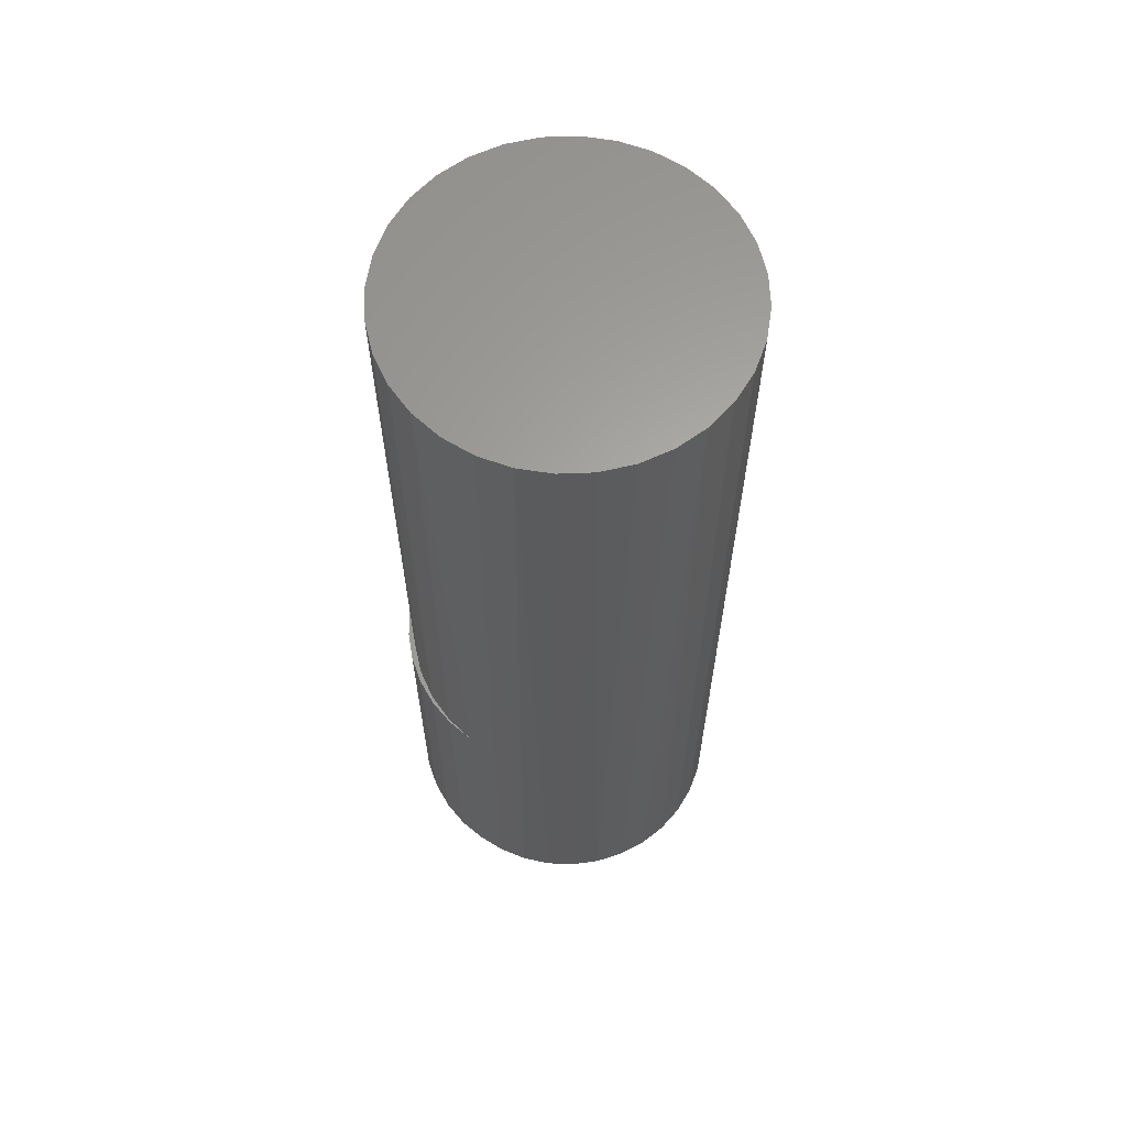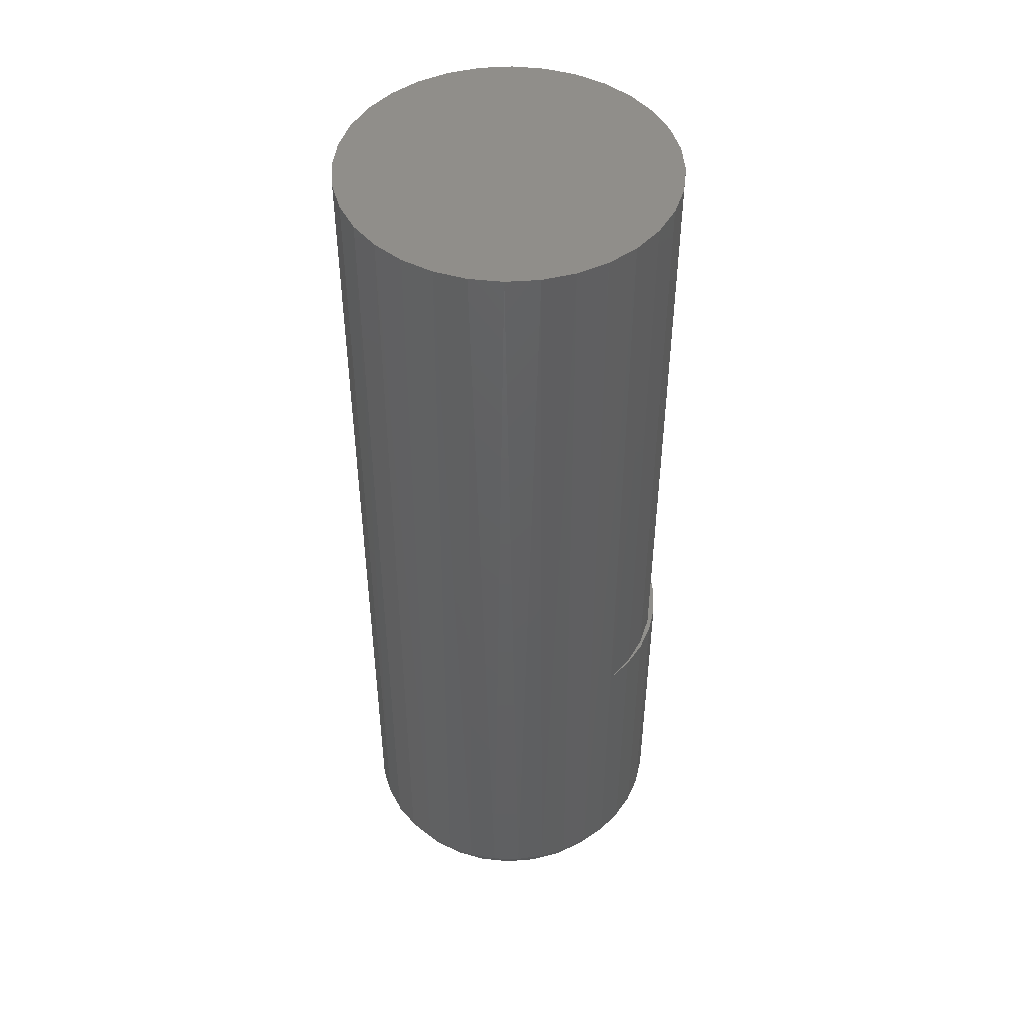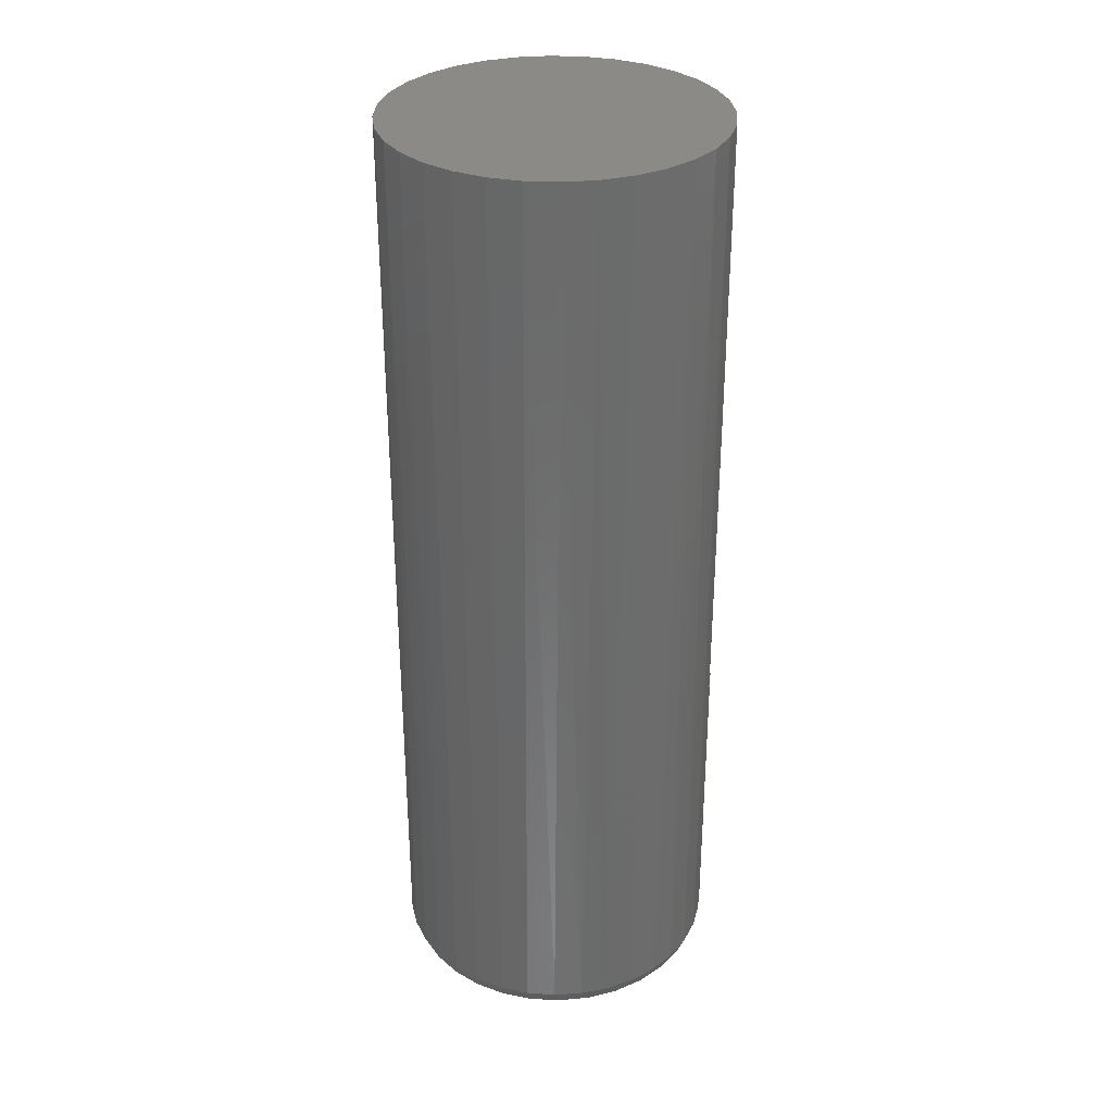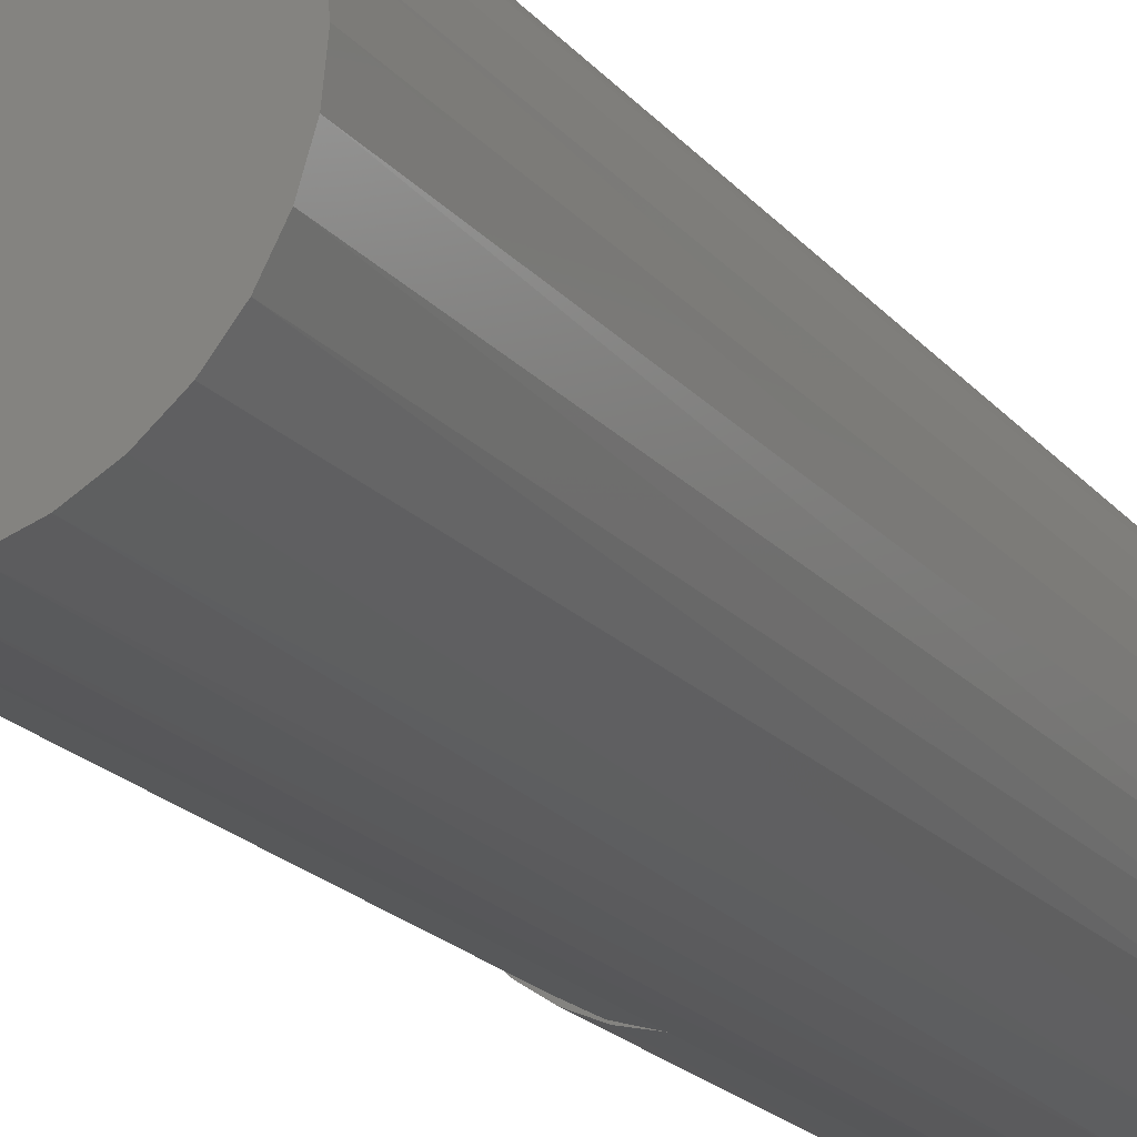
<metadata>
{"format":"stl","ext":"stl","renderer":"f3d","projection":"perspective","resolution":1024,"background":"white","views":[{"elev":62.8,"azim":25.9,"up":"+Z"},{"elev":47.2,"azim":147.5,"up":"+Z"},{"elev":32.2,"azim":110.7,"up":"+Z"},{"elev":-20.9,"azim":28.4,"up":"+Y"}]}
</metadata>
<code>
# stl→obj: 278 verts, 552 faces
v -0.02215 -0.1273 0.01562
v -0.02215 -0.1273 0.2578
v -0.04421 -0.1218 0.01562
v -0.04421 -0.1218 0.2578
v -0.06496 -0.1125 0.01562
v -0.06496 -0.1125 0.2578
v -0.08374 -0.09964 0.01562
v -0.08374 -0.09964 0.2578
v -0.09997 -0.08371 0.01562
v -0.09997 -0.08371 0.2578
v -0.1132 -0.06517 0.01562
v -0.1132 -0.06517 0.2578
v -0.1229 -0.04461 0.01562
v -0.1229 -0.04461 0.2578
v -0.1288 -0.02266 0.01562
v -0.1288 -0.02266 0.2578
v -0.1308 1.579e-17 0.01562
v -0.1308 1.579e-17 0.2578
v -0.1288 0.02266 0.01562
v -0.1288 0.02266 0.2578
v -0.1229 0.04461 0.01562
v -0.1229 0.04461 0.2578
v -0.1132 0.06517 0.01562
v -0.1132 0.06517 0.2578
v -0.09997 0.08371 0.01562
v -0.09997 0.08371 0.2578
v -0.08374 0.09964 0.01562
v -0.08374 0.09964 0.2578
v -0.06496 0.1125 0.01562
v -0.06496 0.1125 0.2578
v -0.04421 0.1218 0.01562
v -0.04421 0.1218 0.2578
v -0.02215 0.1273 0.01562
v -0.02215 0.1273 0.2578
v -0.03873 0.1072 0
v 0.04135 0.1088 0
v 0.06011 0.1007 0
v -0.05704 0.099 0
v 0.07713 0.08932 0
v -0.07361 0.08774 0
v 0.06011 -0.1007 0
v -0.05704 -0.099 0
v 0.07713 -0.08932 0
v -0.03873 -0.1072 0
v 0.04135 -0.1088 0
v -0.01928 0.112 0
v 0.001014 0.1146 0
v 0.02144 0.1135 0
v -0.01928 -0.112 0
v 0.02144 -0.1135 0
v 0.001014 -0.1146 0
v -0.07361 -0.08774 0
v -0.08795 -0.07373 0
v 0.09186 -0.07512 0
v -0.09959 -0.05741 0
v 0.1038 -0.05854 0
v -0.1082 -0.0393 0
v 0.1127 -0.04009 0
v -0.1134 -0.01996 0
v 0.1181 -0.02037 0
v -0.1152 -1.975e-16 0
v 0.1199 6.944e-17 0
v -0.1134 0.01996 0
v 0.1181 0.02037 0
v -0.1082 0.0393 0
v 0.1127 0.04009 0
v -0.09959 0.05741 0
v 0.1038 0.05854 0
v -0.08795 0.07373 0
v 0.09186 0.07512 0
v 0.133 -0.02541 0.75
v 0.1256 -0.04985 0.75
v 0.1273 -0.04547 0.01562
v 0.1173 -0.0664 0.01562
v 0.1136 -0.07237 0.75
v 0.1038 -0.08522 0.01562
v 0.09737 -0.09211 0.75
v 0.08711 -0.1013 0.01562
v 0.07763 -0.1083 0.75
v 0.06784 -0.1142 0.01562
v 0.05511 -0.1203 0.75
v 0.04659 -0.1235 0.01562
v 0.03068 -0.1278 0.75
v 0.02403 -0.1289 0.01562
v 0.005263 -0.1303 0.75
v 0.0008684 -0.1302 0.01562
v -0.02015 -0.1278 0.75
v -0.0462 -0.1197 0.2578
v -0.04459 -0.1203 0.75
v -0.06711 -0.1083 0.75
v -0.06832 -0.1075 0.2578
v -0.08685 -0.09211 0.75
v 0.1355 -1.476e-16 0.01562
v 0.1355 0 0.75
v 0.1335 -0.0231 0.01562
v -0.125 1.595e-17 0.75
v -0.125 1.595e-17 0.2578
v -0.1225 -0.02541 0.75
v -0.1226 -0.02513 0.2578
v -0.1151 -0.04985 0.75
v -0.1153 -0.04931 0.2578
v -0.103 -0.07237 0.75
v -0.1035 -0.07164 0.2578
v -0.08767 -0.09128 0.2578
v -0.08685 0.09211 0.75
v -0.06711 0.1083 0.75
v -0.06832 0.1075 0.2578
v -0.0462 0.1197 0.2578
v -0.04459 0.1203 0.75
v -0.02015 0.1278 0.75
v 0.0008684 0.1302 0.01562
v 0.005263 0.1303 0.75
v 0.02403 0.1289 0.01562
v 0.03068 0.1278 0.75
v 0.04659 0.1235 0.01562
v 0.05511 0.1203 0.75
v 0.06784 0.1142 0.01562
v 0.07763 0.1083 0.75
v 0.08711 0.1013 0.01562
v 0.09737 0.09211 0.75
v 0.1038 0.08522 0.01562
v 0.1136 0.07237 0.75
v 0.1173 0.0664 0.01562
v 0.1256 0.04985 0.75
v 0.1273 0.04547 0.01562
v 0.133 0.02541 0.75
v -0.1226 0.02513 0.2578
v -0.1225 0.02541 0.75
v -0.1153 0.04931 0.2578
v -0.1151 0.04985 0.75
v -0.1035 0.07164 0.2578
v -0.103 0.07237 0.75
v -0.08767 0.09128 0.2578
v 0.1335 0.0231 0.01562
v 0.05186 -0.1167 0.004576
v 0.02792 -0.1236 0.004576
v 0.07396 -0.1053 0.004576
v 0.09337 -0.08964 0.004576
v 0.1093 -0.0705 0.004576
v 0.1212 -0.0486 0.004576
v 0.1229 5.551e-17 0.0003002
v -0.0221 -0.1271 0.01288
v 0.1285 -0.02479 0.004576
v 0.1329 6.245e-17 0.006944
v 0.1343 6.245e-17 0.009646
v 0.1352 6.939e-17 0.01258
v 0.1259 6.245e-17 0.001189
v 0.1286 5.551e-17 0.002633
v 0.1309 6.245e-17 0.004576
v 0.003098 -0.1257 0.004576
v -0.02197 -0.1264 0.01022
v -0.02176 -0.1252 0.007723
v -0.02146 -0.1237 0.005476
v -0.0211 -0.1217 0.003546
v -0.02068 -0.1195 0.001992
v -0.02022 -0.117 0.0008622
v -0.01973 -0.1144 0.0001924
v 0.1093 0.0705 0.004576
v 0.1212 0.0486 0.004576
v 0.09337 0.08964 0.004576
v 0.07396 0.1053 0.004576
v 0.05186 0.1167 0.004576
v 0.02792 0.1236 0.004576
v -0.01977 0.1146 0.0002372
v 0.1285 0.02479 0.004576
v 0.003098 0.1257 0.004576
v -0.02148 0.1238 0.00558
v -0.02176 0.1253 0.007811
v -0.02198 0.1264 0.01028
v -0.02211 0.1271 0.01291
v -0.02026 0.1172 0.0009418
v -0.02071 0.1197 0.002093
v -0.02112 0.1219 0.003654
v -0.04296 0.1195 0.006944
v -0.04232 0.1176 0.004576
v -0.04155 0.1154 0.002633
v -0.04068 0.1128 0.001189
v -0.1305 -1.665e-16 0.01258
v -0.1285 0.02266 0.01258
v -0.1296 -1.735e-16 0.009646
v -0.1277 0.02251 0.009646
v -0.1282 -1.735e-16 0.006944
v -0.1262 0.02225 0.006944
v -0.1263 -1.735e-16 0.004576
v -0.1243 0.02191 0.004576
v -0.1239 -1.665e-16 0.002633
v -0.122 0.02149 0.002633
v -0.1212 -1.665e-16 0.001189
v -0.1193 0.02102 0.001189
v -0.1183 -1.596e-16 0.0003002
v -0.1164 0.0205 0.0003002
v -0.04371 0.1217 0.01258
v -0.04343 0.1208 0.009646
v -0.03972 0.11 0.0003002
v -0.06449 0.1124 0.01258
v -0.06406 0.1116 0.009646
v -0.06336 0.1104 0.006944
v -0.06241 0.1087 0.004576
v -0.06126 0.1066 0.002633
v -0.05995 0.1042 0.001189
v -0.05852 0.1017 0.0003002
v -0.08331 0.0996 0.01258
v -0.08275 0.09891 0.009646
v -0.08184 0.0978 0.006944
v -0.08061 0.09629 0.004576
v -0.07911 0.09446 0.002633
v -0.0774 0.09237 0.001189
v -0.07554 0.0901 0.0003002
v -0.09959 0.0837 0.01258
v -0.09891 0.08312 0.009646
v -0.09782 0.08218 0.006944
v -0.09634 0.08092 0.004576
v -0.09454 0.07938 0.002633
v -0.09249 0.07762 0.001189
v -0.09026 0.07571 0.0003002
v -0.1128 0.06518 0.01258
v -0.112 0.06473 0.009646
v -0.1108 0.064 0.006944
v -0.1091 0.06301 0.004576
v -0.1071 0.06181 0.002633
v -0.1047 0.06044 0.001189
v -0.1022 0.05896 0.0003002
v -0.1226 0.04462 0.01258
v -0.1217 0.04431 0.009646
v -0.1204 0.04381 0.006944
v -0.1185 0.04314 0.004576
v -0.1163 0.04232 0.002633
v -0.1138 0.04138 0.001189
v -0.111 0.04036 0.0003002
v -0.04296 -0.1195 0.006944
v -0.04232 -0.1176 0.004576
v -0.04155 -0.1154 0.002633
v -0.04068 -0.1128 0.001189
v -0.03972 -0.11 0.0003002
v -0.04371 -0.1217 0.01258
v -0.04343 -0.1208 0.009646
v -0.1285 -0.02266 0.01258
v -0.1277 -0.02251 0.009646
v -0.1262 -0.02225 0.006944
v -0.1243 -0.02191 0.004576
v -0.122 -0.02149 0.002633
v -0.1193 -0.02102 0.001189
v -0.1164 -0.0205 0.0003002
v -0.1226 -0.04462 0.01258
v -0.1217 -0.04431 0.009646
v -0.1204 -0.04381 0.006944
v -0.1185 -0.04314 0.004576
v -0.1163 -0.04232 0.002633
v -0.1138 -0.04138 0.001189
v -0.111 -0.04036 0.0003002
v -0.1128 -0.06518 0.01258
v -0.112 -0.06473 0.009646
v -0.1108 -0.064 0.006944
v -0.1091 -0.06301 0.004576
v -0.1071 -0.06181 0.002633
v -0.1047 -0.06044 0.001189
v -0.1022 -0.05896 0.0003002
v -0.09959 -0.0837 0.01258
v -0.09891 -0.08312 0.009646
v -0.09782 -0.08218 0.006944
v -0.09634 -0.08092 0.004576
v -0.09454 -0.07938 0.002633
v -0.09249 -0.07762 0.001189
v -0.09026 -0.07571 0.0003002
v -0.08331 -0.0996 0.01258
v -0.08275 -0.09891 0.009646
v -0.08184 -0.0978 0.006944
v -0.08061 -0.09629 0.004576
v -0.07911 -0.09446 0.002633
v -0.0774 -0.09237 0.001189
v -0.07554 -0.0901 0.0003002
v -0.06449 -0.1124 0.01258
v -0.06406 -0.1116 0.009646
v -0.06336 -0.1104 0.006944
v -0.06241 -0.1087 0.004576
v -0.06126 -0.1066 0.002633
v -0.05995 -0.1042 0.001189
v -0.05852 -0.1017 0.0003002
f 1 2 3
f 3 2 4
f 3 4 5
f 5 4 6
f 5 6 7
f 7 6 8
f 7 8 9
f 9 8 10
f 9 10 11
f 11 10 12
f 11 12 13
f 13 12 14
f 13 14 15
f 15 14 16
f 15 16 17
f 17 16 18
f 17 18 19
f 19 18 20
f 19 20 21
f 21 20 22
f 21 22 23
f 23 22 24
f 23 24 25
f 25 24 26
f 25 26 27
f 27 26 28
f 27 28 29
f 29 28 30
f 29 30 31
f 31 30 32
f 31 32 33
f 33 32 34
f 35 36 37
f 37 38 35
f 38 37 39
f 39 40 38
f 41 42 43
f 44 42 41
f 45 44 41
f 46 47 48
f 46 48 36
f 46 36 35
f 49 44 45
f 49 45 50
f 49 50 51
f 42 52 43
f 43 52 53
f 43 53 54
f 54 53 55
f 54 55 56
f 56 55 57
f 56 57 58
f 58 57 59
f 58 59 60
f 60 59 61
f 60 61 62
f 62 61 63
f 62 63 64
f 64 63 65
f 64 65 66
f 66 65 67
f 66 67 68
f 68 67 69
f 68 69 70
f 70 69 40
f 70 40 39
f 71 72 73
f 74 73 72
f 72 75 74
f 76 74 75
f 75 77 76
f 78 76 77
f 77 79 78
f 78 79 80
f 80 79 81
f 80 81 82
f 82 81 83
f 82 83 84
f 84 83 85
f 84 85 86
f 86 85 87
f 88 89 90
f 88 90 91
f 91 90 92
f 2 1 86
f 2 86 87
f 2 87 89
f 2 89 88
f 93 94 95
f 95 94 71
f 95 71 73
f 96 97 98
f 98 97 99
f 98 99 100
f 100 99 101
f 100 101 102
f 102 101 103
f 102 103 92
f 92 103 104
f 92 104 91
f 105 106 107
f 108 107 106
f 106 109 108
f 33 110 111
f 110 112 111
f 113 111 112
f 112 114 113
f 115 113 114
f 114 116 115
f 117 115 116
f 116 118 117
f 119 117 118
f 118 120 119
f 119 120 121
f 121 120 122
f 121 122 123
f 123 122 124
f 123 124 125
f 125 124 126
f 34 108 109
f 34 109 110
f 34 110 33
f 97 96 127
f 127 96 128
f 127 128 129
f 129 128 130
f 129 130 131
f 131 130 132
f 131 132 133
f 133 132 105
f 133 105 107
f 94 93 126
f 126 93 134
f 126 134 125
f 45 135 136
f 45 136 50
f 136 82 84
f 41 137 135
f 41 135 45
f 135 80 82
f 135 82 136
f 43 138 137
f 43 137 41
f 137 78 80
f 137 80 135
f 54 139 138
f 54 138 43
f 138 76 78
f 138 78 137
f 56 140 139
f 56 139 54
f 139 74 76
f 139 76 138
f 58 140 56
f 140 73 74
f 140 74 139
f 62 141 60
f 1 142 86
f 143 144 145
f 143 145 146
f 143 146 93
f 143 93 95
f 143 95 73
f 143 73 140
f 143 140 58
f 143 58 60
f 143 60 141
f 143 141 147
f 143 147 148
f 143 148 149
f 143 149 144
f 150 142 151
f 150 151 152
f 150 152 153
f 150 153 154
f 150 154 155
f 150 155 156
f 150 156 157
f 150 157 49
f 150 49 51
f 150 51 50
f 150 50 136
f 150 136 84
f 150 84 86
f 150 86 142
f 68 158 159
f 68 159 66
f 159 123 125
f 70 160 158
f 70 158 68
f 158 121 123
f 158 123 159
f 39 161 160
f 39 160 70
f 160 119 121
f 160 121 158
f 37 162 161
f 37 161 39
f 161 117 119
f 161 119 160
f 36 163 162
f 36 162 37
f 162 115 117
f 162 117 161
f 48 163 36
f 163 113 115
f 163 115 162
f 46 164 47
f 93 146 134
f 165 134 146
f 165 146 145
f 165 145 144
f 165 144 149
f 165 149 148
f 165 148 147
f 165 147 141
f 165 141 62
f 165 62 64
f 165 64 66
f 165 66 159
f 165 159 125
f 165 125 134
f 166 167 168
f 166 168 169
f 166 169 170
f 166 170 33
f 166 33 111
f 166 111 113
f 166 113 163
f 166 163 48
f 166 48 47
f 166 47 164
f 166 164 171
f 166 171 172
f 166 172 173
f 166 173 167
f 174 167 175
f 175 167 173
f 175 173 176
f 173 172 176
f 177 176 172
f 17 19 178
f 178 19 179
f 178 179 180
f 180 179 181
f 180 181 182
f 182 181 183
f 182 183 184
f 184 183 185
f 184 185 186
f 186 185 187
f 186 187 188
f 188 187 189
f 188 189 190
f 190 189 191
f 190 191 61
f 61 191 63
f 31 33 192
f 192 33 170
f 192 170 193
f 193 170 169
f 193 169 174
f 174 169 168
f 174 168 167
f 46 35 164
f 164 35 194
f 164 194 171
f 171 194 177
f 171 177 172
f 29 31 195
f 195 31 192
f 195 192 196
f 196 192 193
f 196 193 197
f 197 193 174
f 197 174 198
f 198 174 175
f 198 175 199
f 199 175 176
f 199 176 200
f 200 176 177
f 200 177 201
f 201 177 194
f 201 194 38
f 38 194 35
f 27 29 202
f 202 29 195
f 202 195 203
f 203 195 196
f 203 196 204
f 204 196 197
f 204 197 205
f 205 197 198
f 205 198 206
f 206 198 199
f 206 199 207
f 207 199 200
f 207 200 208
f 208 200 201
f 208 201 40
f 40 201 38
f 25 27 209
f 209 27 202
f 209 202 210
f 210 202 203
f 210 203 211
f 211 203 204
f 211 204 212
f 212 204 205
f 212 205 213
f 213 205 206
f 213 206 214
f 214 206 207
f 214 207 215
f 215 207 208
f 215 208 69
f 69 208 40
f 23 25 216
f 216 25 209
f 216 209 217
f 217 209 210
f 217 210 218
f 218 210 211
f 218 211 219
f 219 211 212
f 219 212 220
f 220 212 213
f 220 213 221
f 221 213 214
f 221 214 222
f 222 214 215
f 222 215 67
f 67 215 69
f 21 23 223
f 223 23 216
f 223 216 224
f 224 216 217
f 224 217 225
f 225 217 218
f 225 218 226
f 226 218 219
f 226 219 227
f 227 219 220
f 227 220 228
f 228 220 221
f 228 221 229
f 229 221 222
f 229 222 65
f 65 222 67
f 19 21 179
f 179 21 223
f 179 223 181
f 181 223 224
f 181 224 183
f 183 224 225
f 183 225 185
f 185 225 226
f 185 226 187
f 187 226 227
f 187 227 189
f 189 227 228
f 189 228 191
f 191 228 229
f 191 229 63
f 63 229 65
f 230 231 153
f 154 153 231
f 231 232 154
f 154 232 155
f 155 232 233
f 155 233 156
f 156 233 234
f 1 3 142
f 142 3 235
f 142 235 151
f 151 235 236
f 151 236 152
f 152 236 230
f 152 230 153
f 44 49 234
f 234 49 157
f 234 157 156
f 15 17 237
f 237 17 178
f 237 178 238
f 238 178 180
f 238 180 239
f 239 180 182
f 239 182 240
f 240 182 184
f 240 184 241
f 241 184 186
f 241 186 242
f 242 186 188
f 242 188 243
f 243 188 190
f 243 190 59
f 59 190 61
f 13 15 244
f 244 15 237
f 244 237 245
f 245 237 238
f 245 238 246
f 246 238 239
f 246 239 247
f 247 239 240
f 247 240 248
f 248 240 241
f 248 241 249
f 249 241 242
f 249 242 250
f 250 242 243
f 250 243 57
f 57 243 59
f 11 13 251
f 251 13 244
f 251 244 252
f 252 244 245
f 252 245 253
f 253 245 246
f 253 246 254
f 254 246 247
f 254 247 255
f 255 247 248
f 255 248 256
f 256 248 249
f 256 249 257
f 257 249 250
f 257 250 55
f 55 250 57
f 9 11 258
f 258 11 251
f 258 251 259
f 259 251 252
f 259 252 260
f 260 252 253
f 260 253 261
f 261 253 254
f 261 254 262
f 262 254 255
f 262 255 263
f 263 255 256
f 263 256 264
f 264 256 257
f 264 257 53
f 53 257 55
f 7 9 265
f 265 9 258
f 265 258 266
f 266 258 259
f 266 259 267
f 267 259 260
f 267 260 268
f 268 260 261
f 268 261 269
f 269 261 262
f 269 262 270
f 270 262 263
f 270 263 271
f 271 263 264
f 271 264 52
f 52 264 53
f 5 7 272
f 272 7 265
f 272 265 273
f 273 265 266
f 273 266 274
f 274 266 267
f 274 267 275
f 275 267 268
f 275 268 276
f 276 268 269
f 276 269 277
f 277 269 270
f 277 270 278
f 278 270 271
f 278 271 42
f 42 271 52
f 3 5 235
f 235 5 272
f 235 272 236
f 236 272 273
f 236 273 230
f 230 273 274
f 230 274 231
f 231 274 275
f 231 275 232
f 232 275 276
f 232 276 233
f 233 276 277
f 233 277 234
f 234 277 278
f 234 278 44
f 44 278 42
f 18 97 20
f 18 16 97
f 34 32 108
f 108 32 30
f 108 30 107
f 107 30 28
f 107 28 133
f 28 26 133
f 131 133 26
f 26 24 131
f 129 131 24
f 24 22 129
f 127 129 22
f 22 20 127
f 97 127 20
f 97 16 99
f 99 16 14
f 99 14 101
f 101 14 12
f 101 12 103
f 103 12 10
f 103 10 104
f 104 10 8
f 104 8 91
f 8 6 91
f 88 91 6
f 6 4 88
f 2 88 4
f 110 114 112
f 114 110 109
f 114 109 116
f 116 109 106
f 116 106 118
f 79 89 81
f 81 89 87
f 81 87 83
f 83 87 85
f 118 106 120
f 120 106 105
f 120 105 122
f 122 105 132
f 122 132 124
f 124 132 130
f 124 130 126
f 126 130 128
f 126 128 94
f 94 128 96
f 94 96 71
f 71 96 98
f 71 98 72
f 72 98 100
f 72 100 75
f 75 100 102
f 75 102 77
f 77 102 92
f 77 92 79
f 79 92 90
f 79 90 89

</code>
